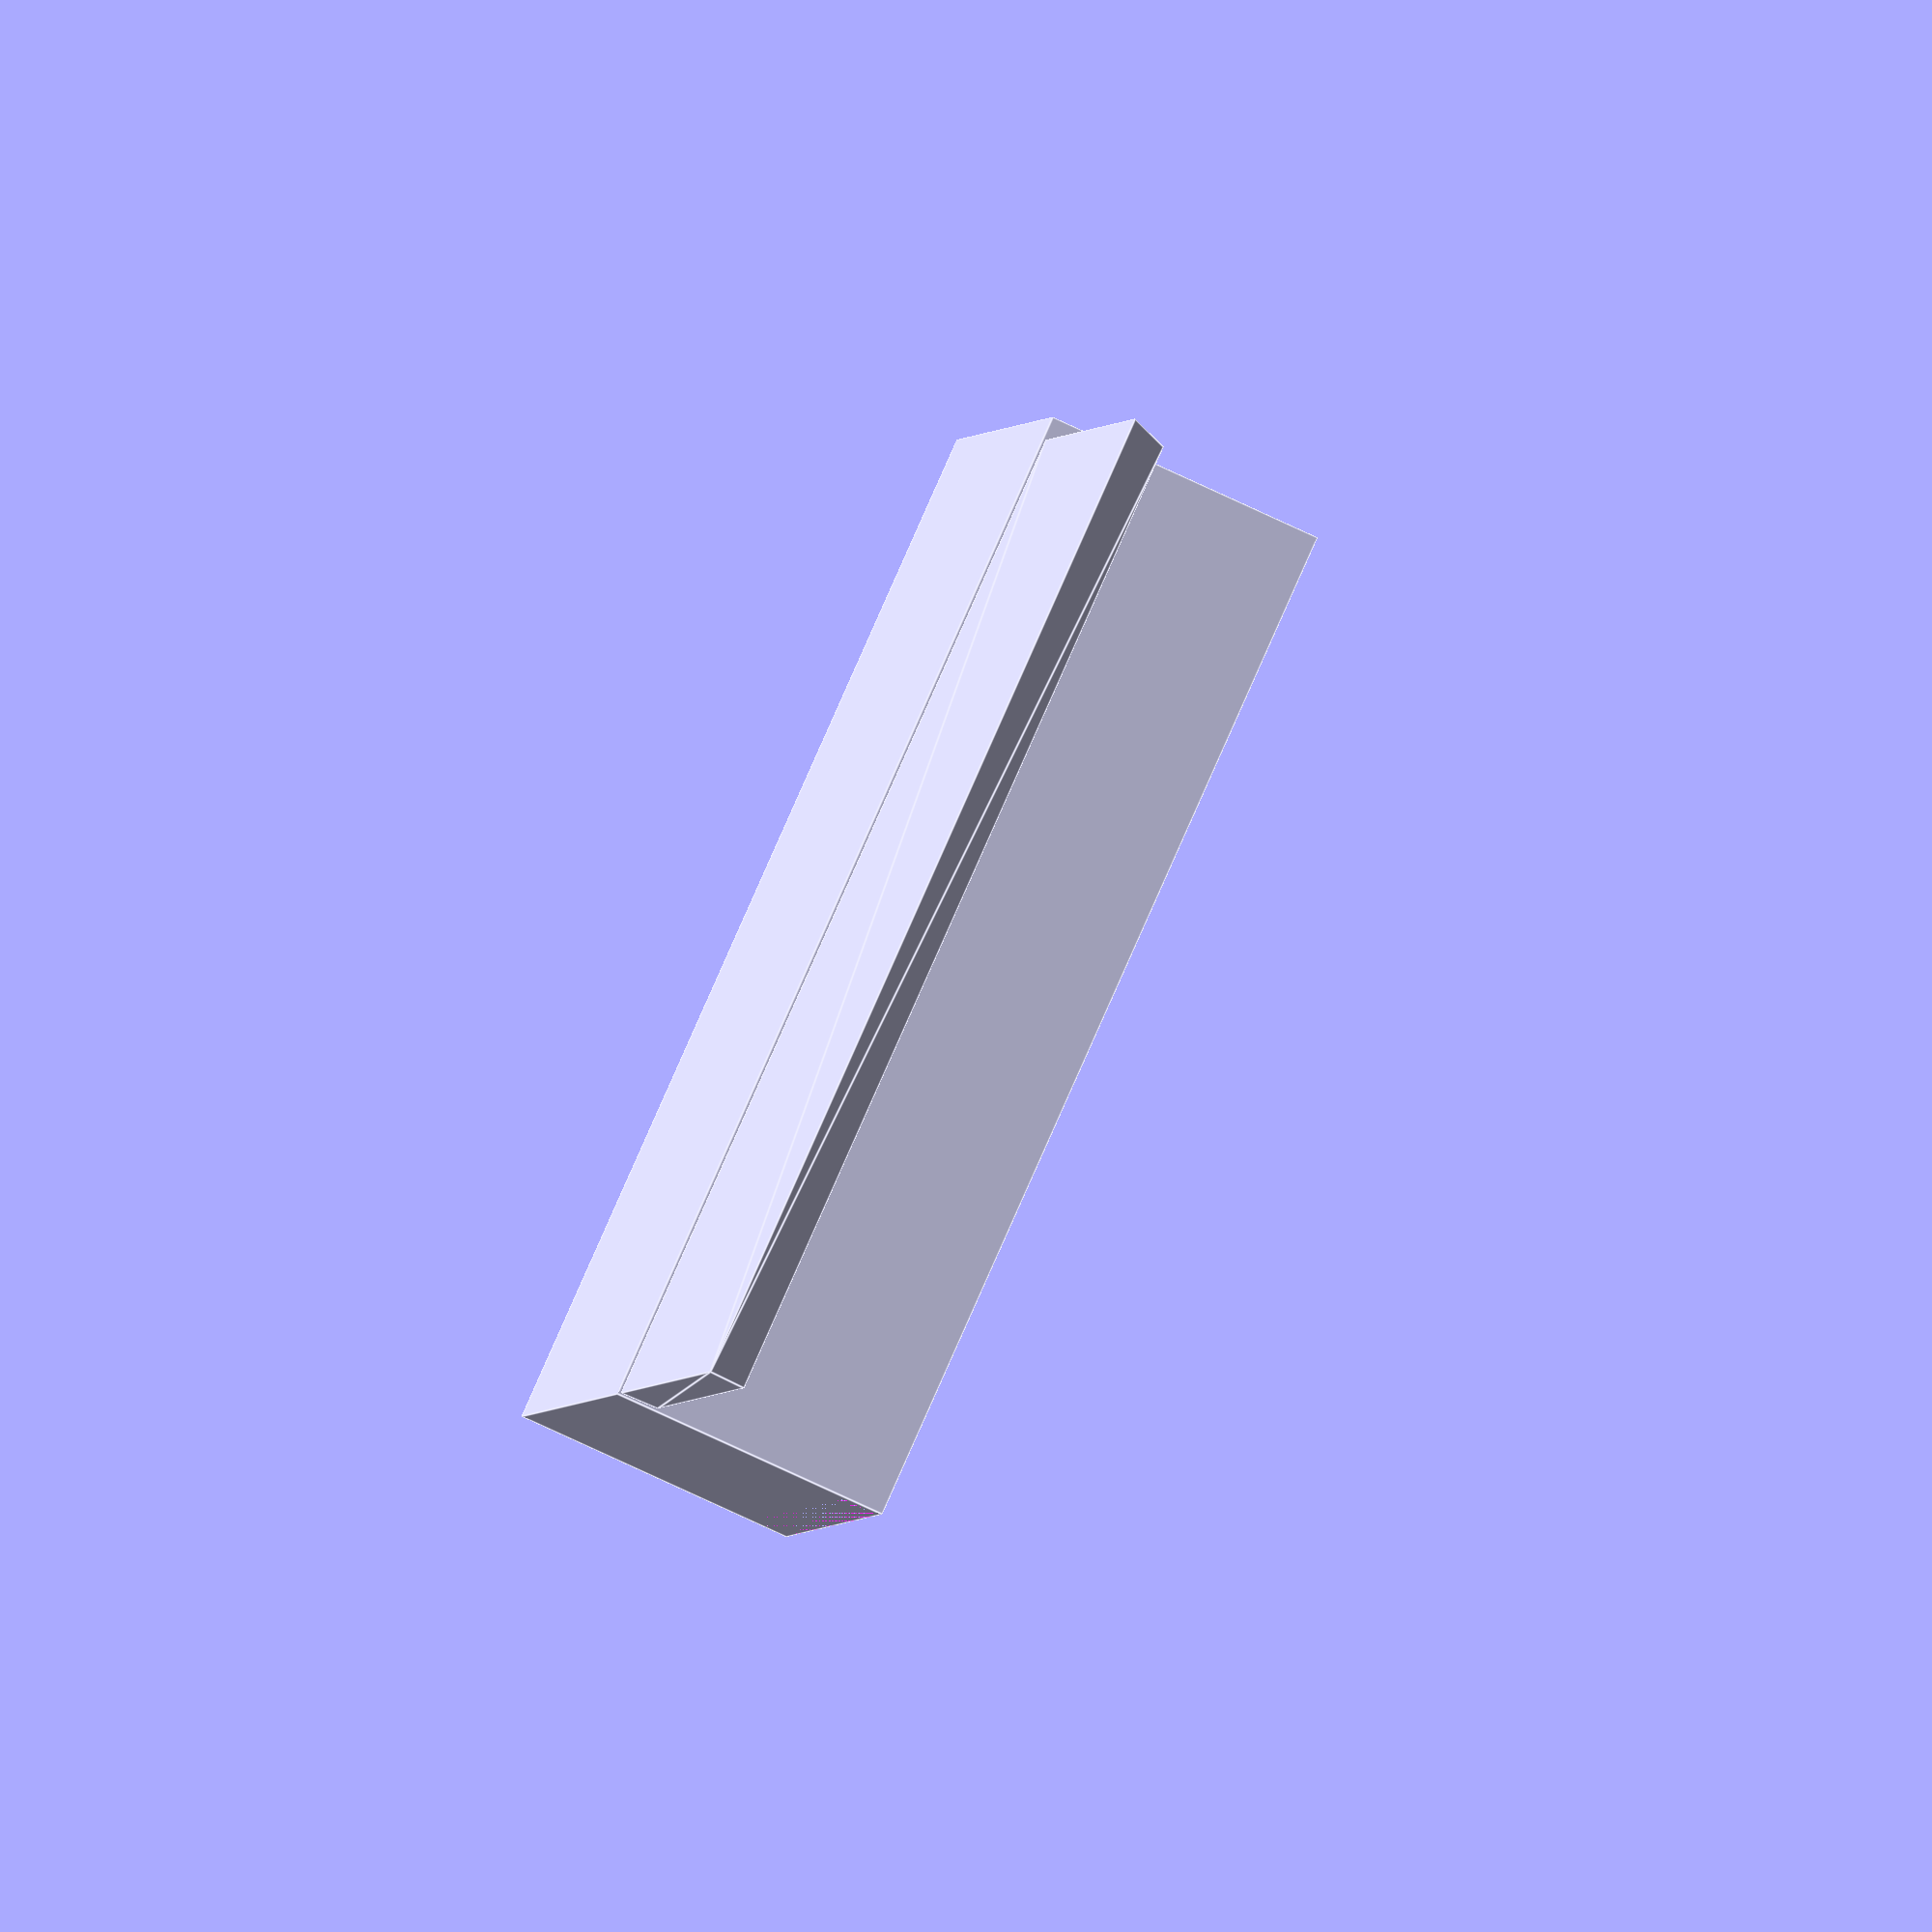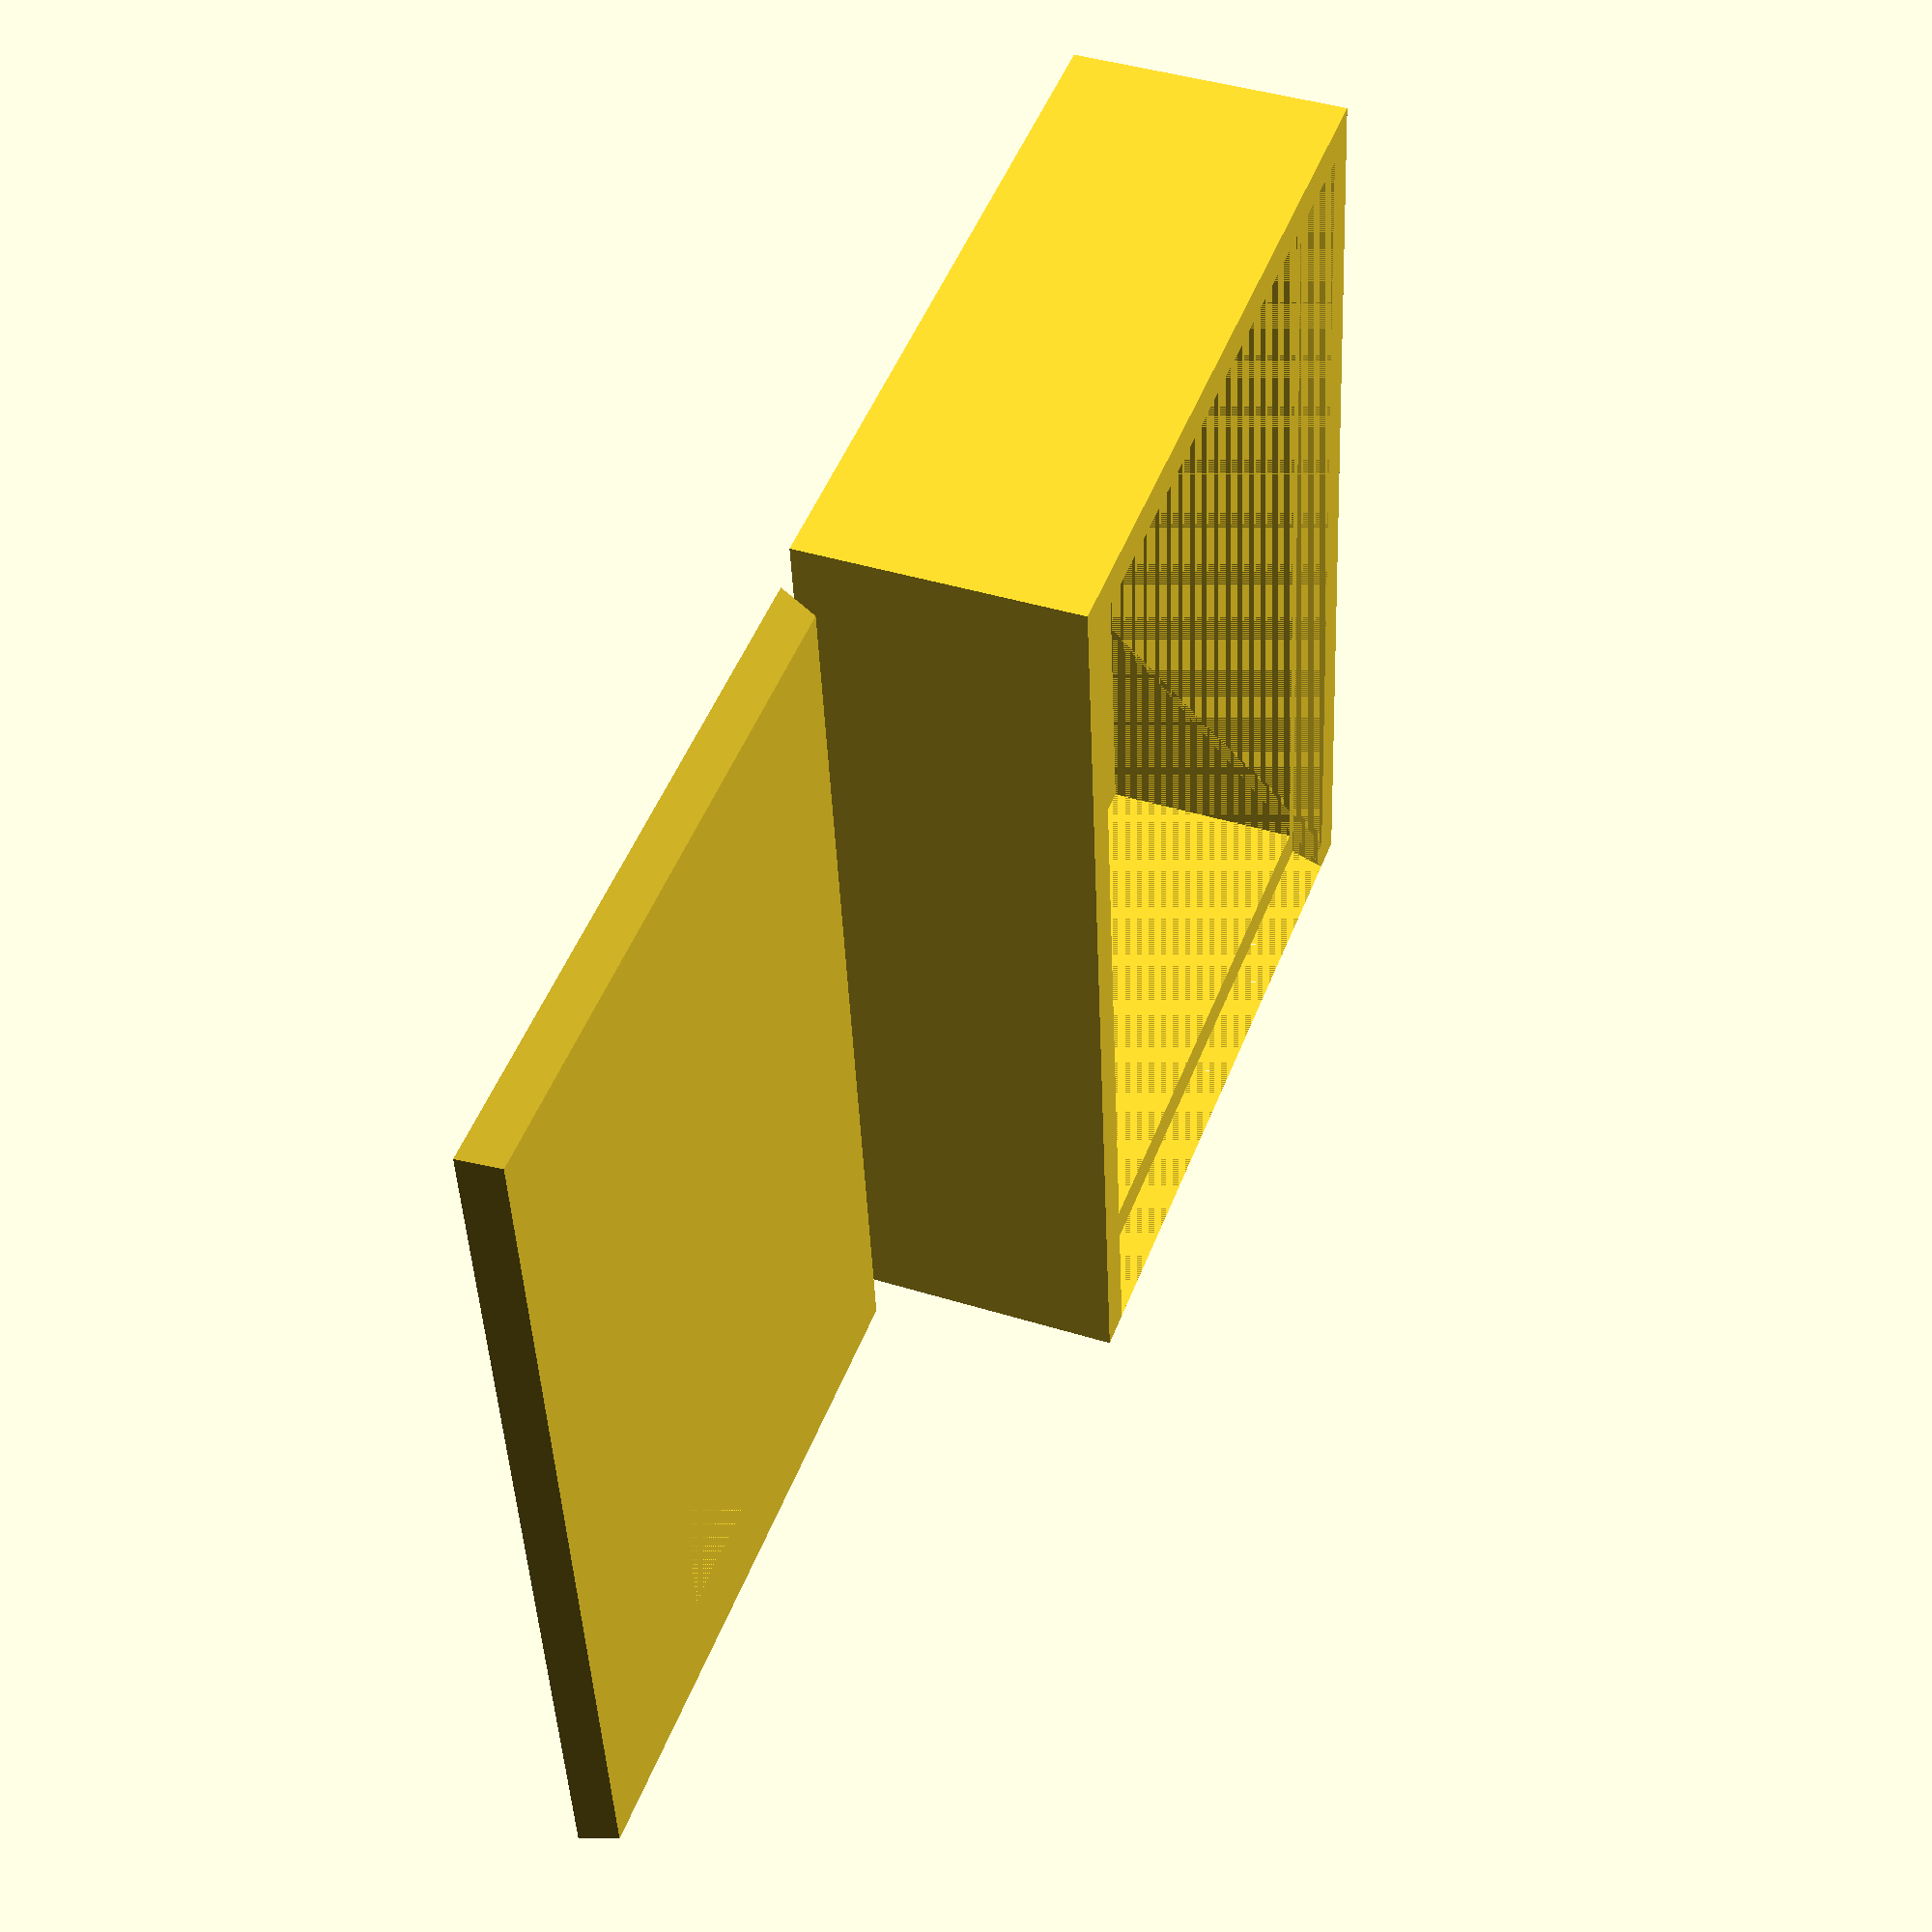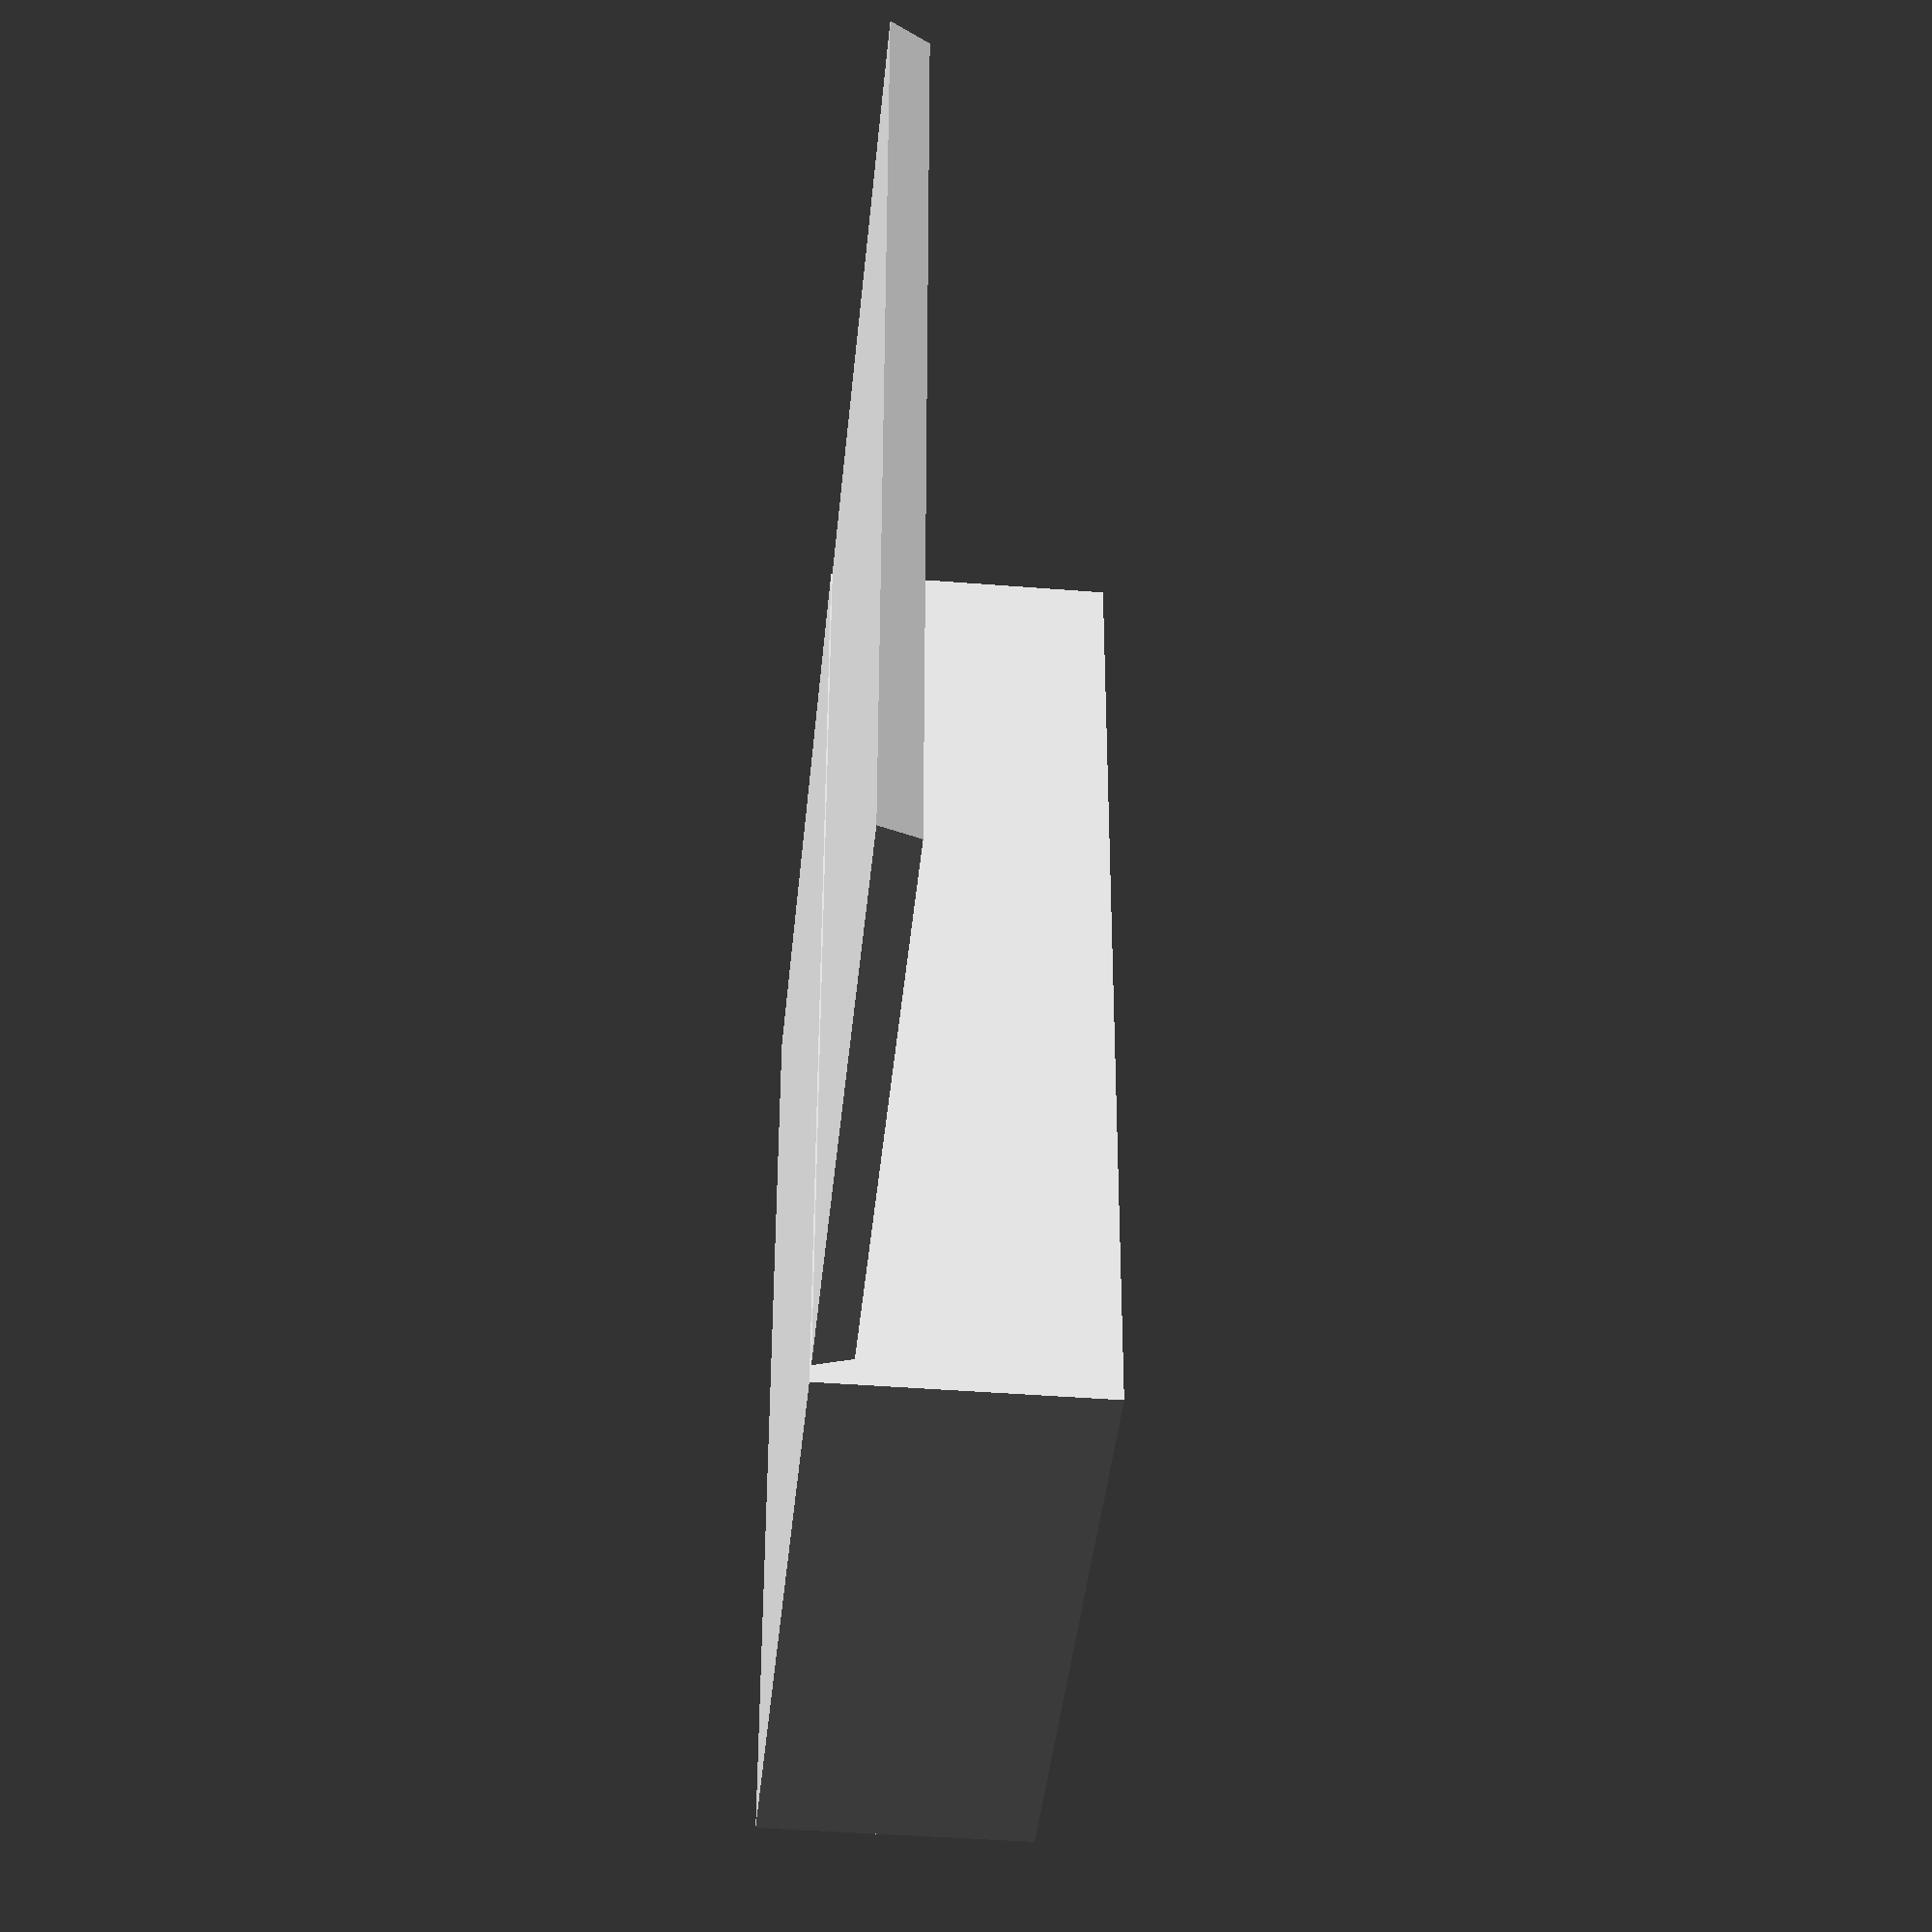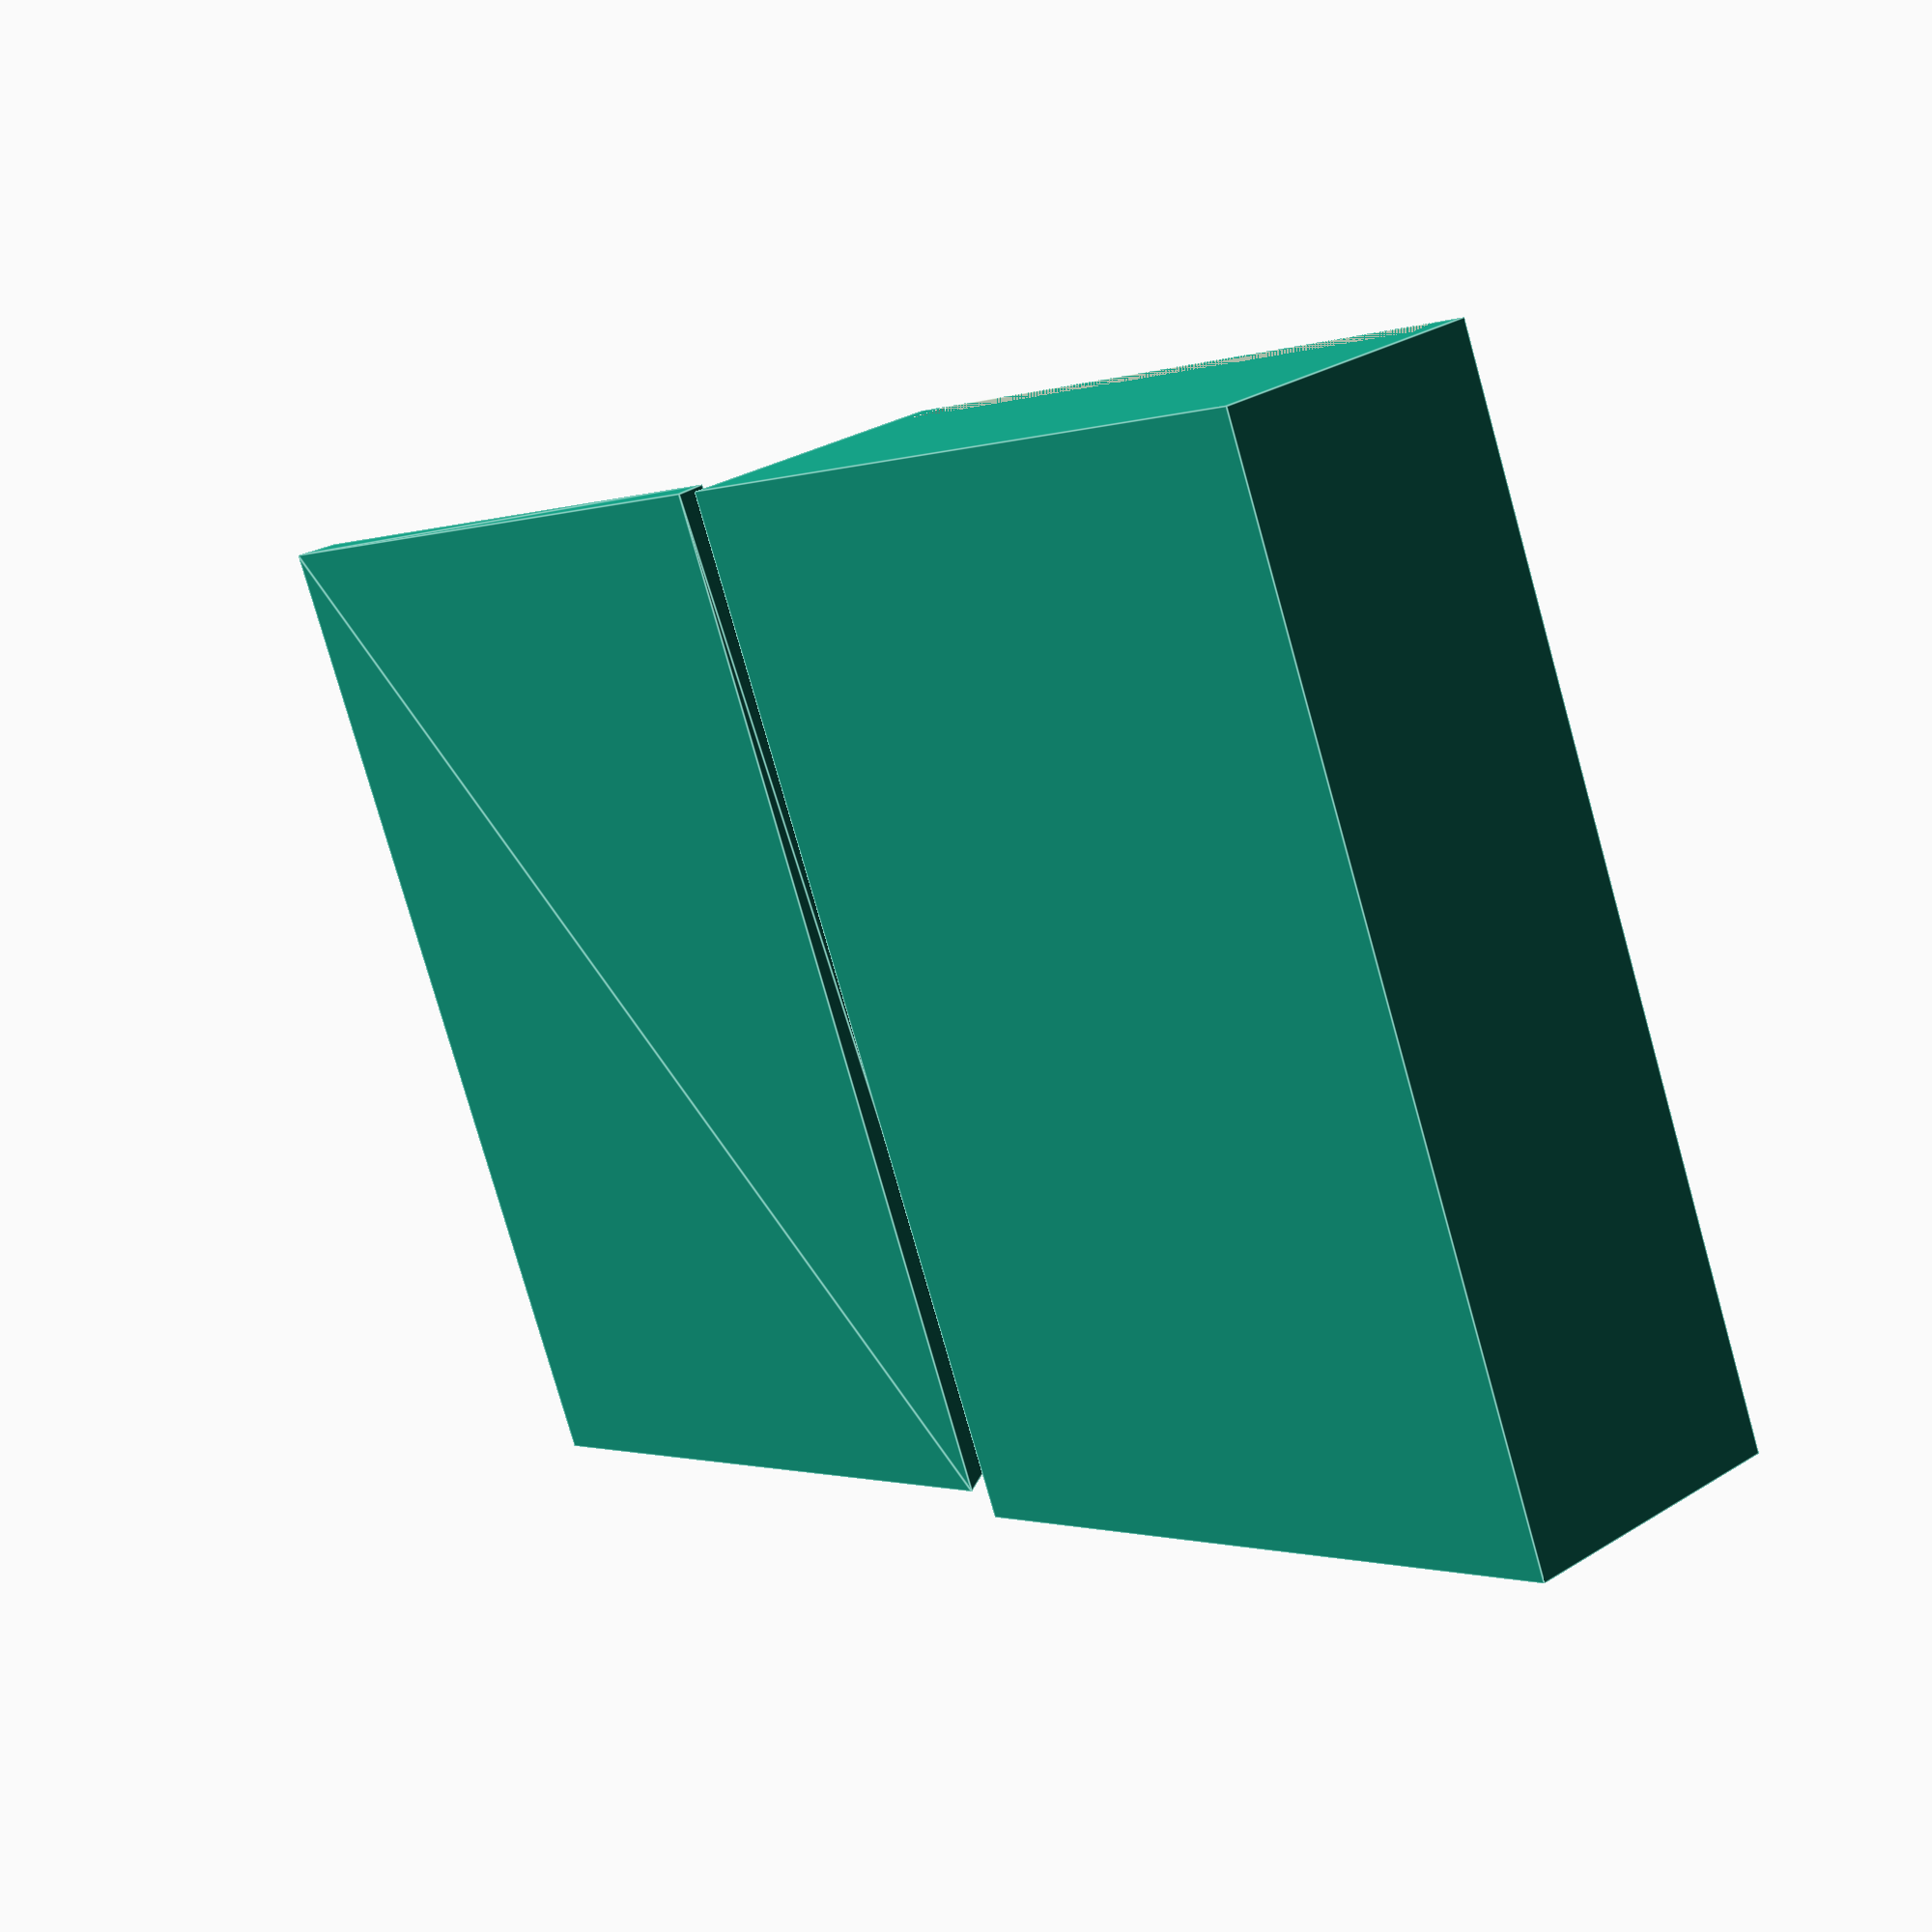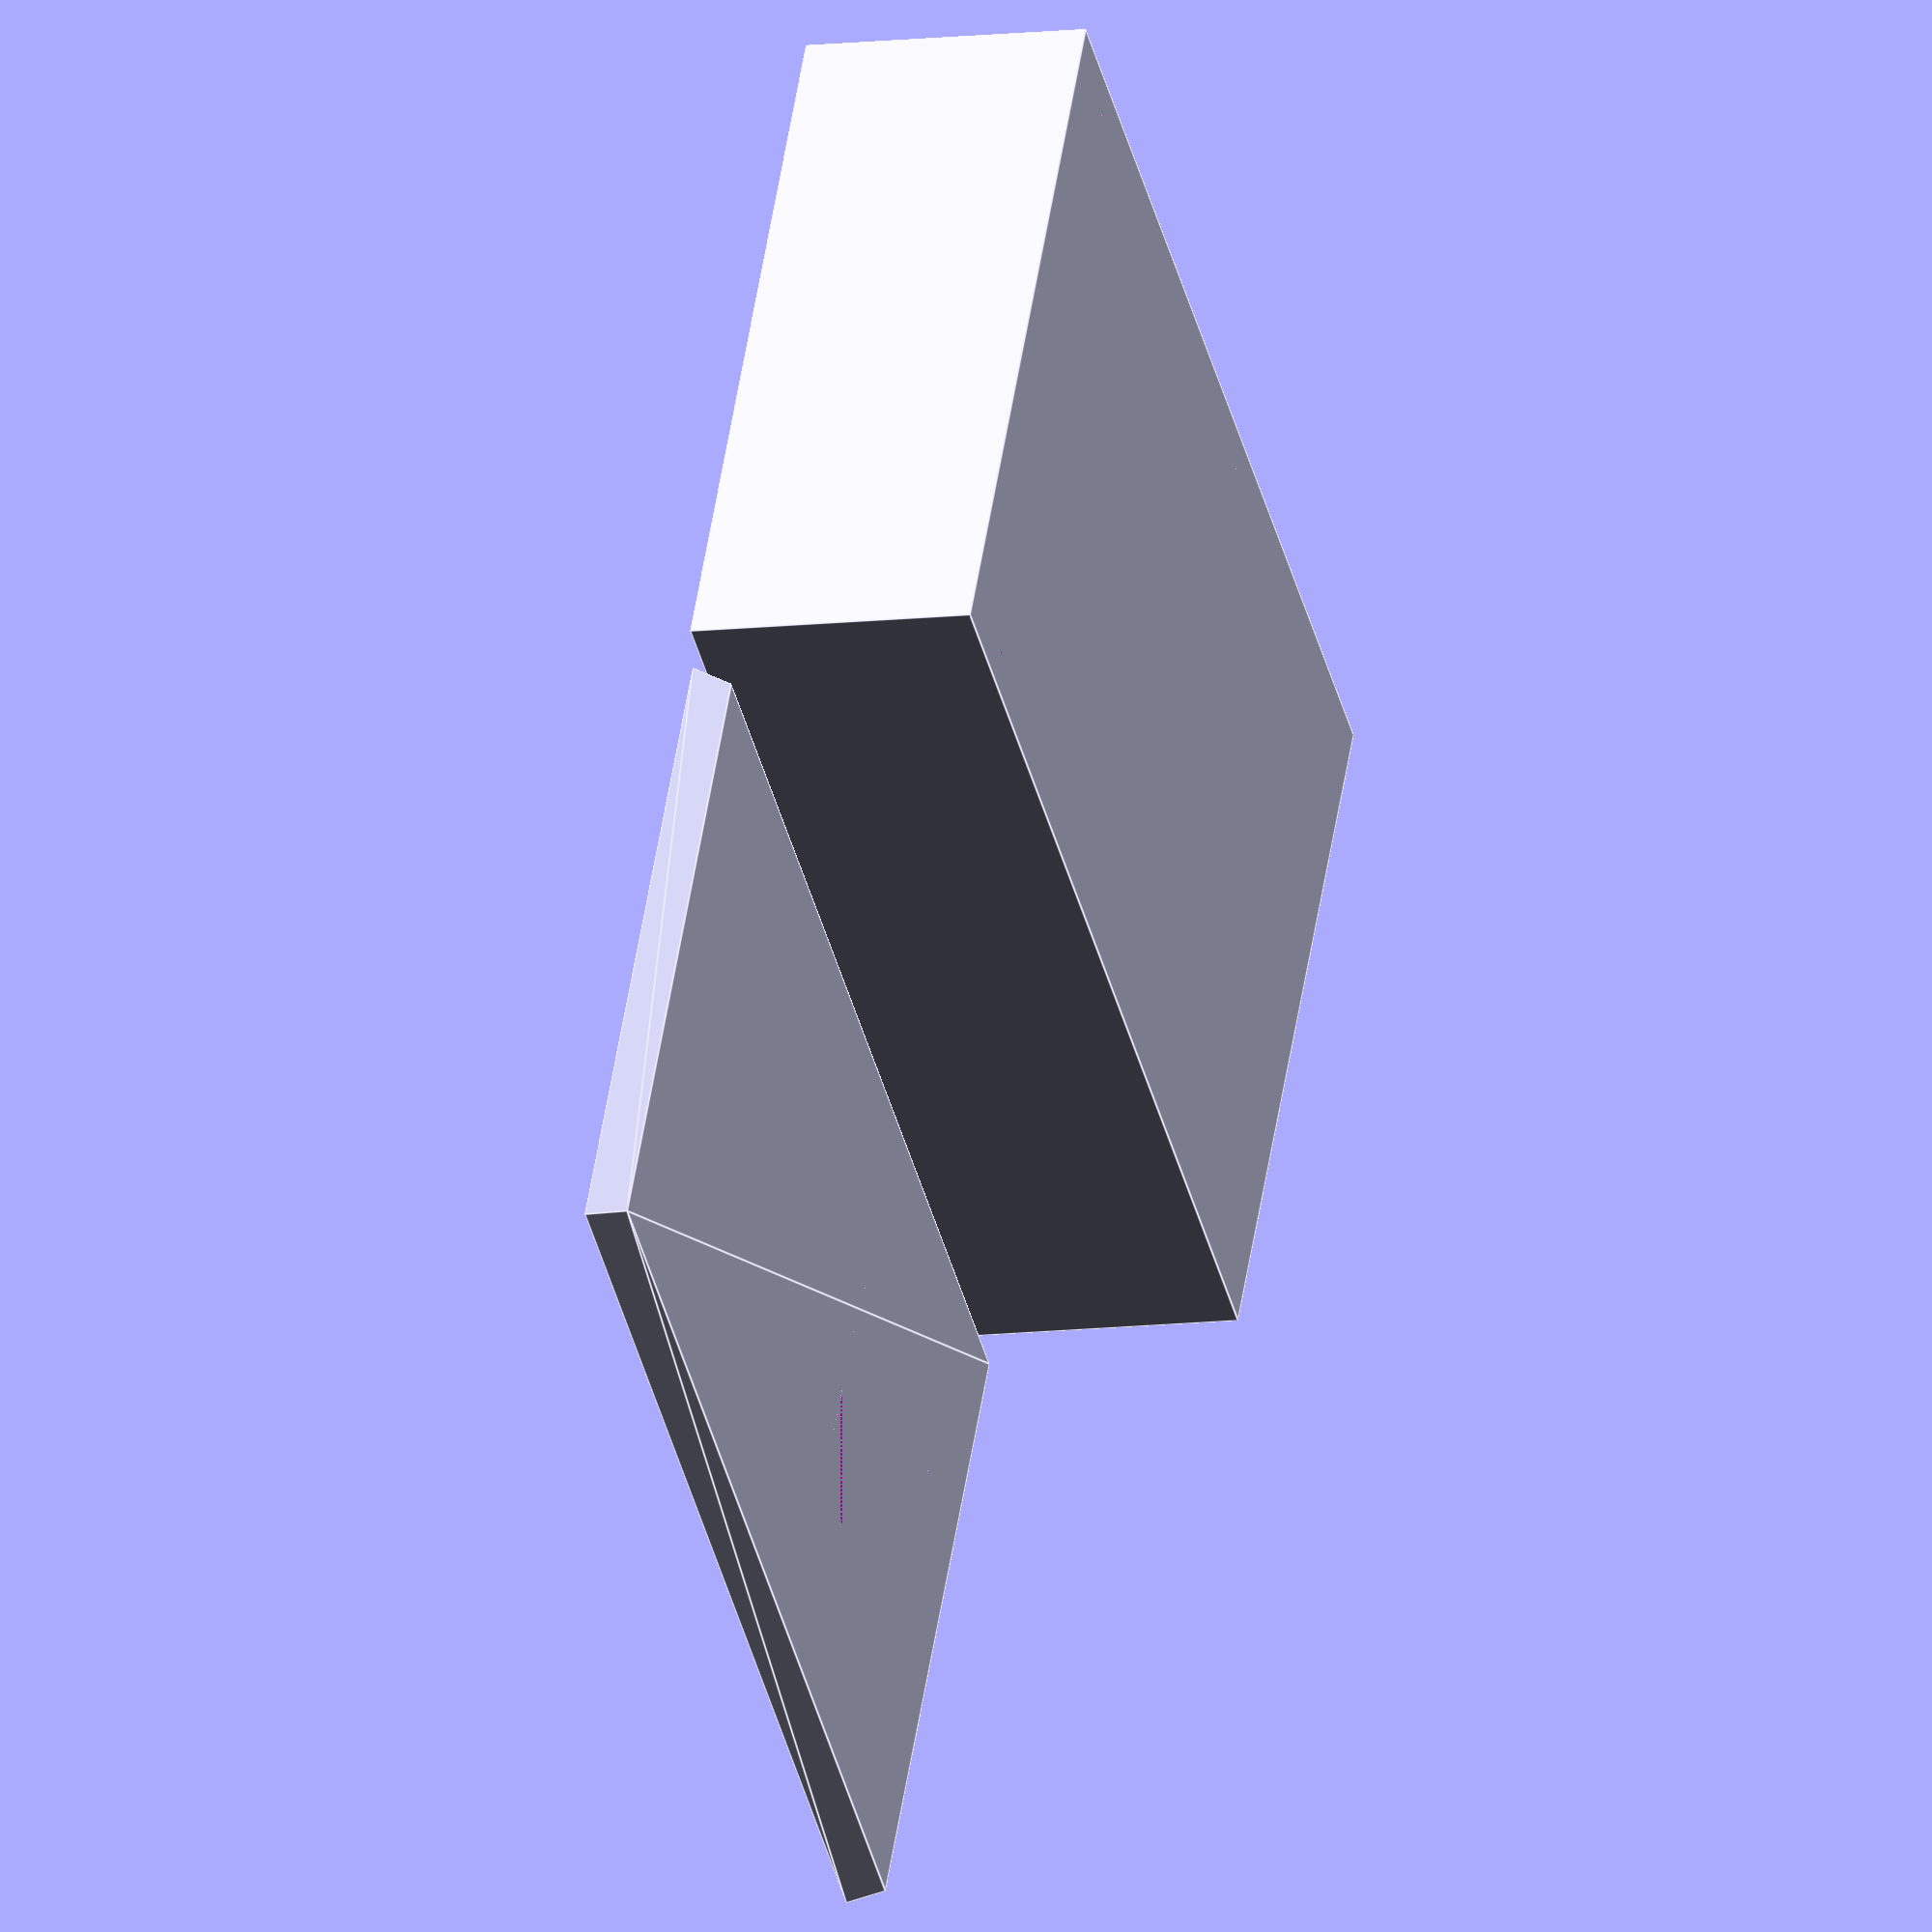
<openscad>

module slide_top_box(
	// parameterized box with sliding dovetail top
	// v1.1.0
	size=[80, 110, 30], // x (width), y (length), z (height)
	thickness=4, // walls and lid
	lid_inset=0, // distance from top of box to top of lid (0 for flush)
	has_finger_recess=true, // optional finger grip indent
	is_interior_size=false, // when true, size defines interior volume, walls extend beyond
) {
  
	module box(size, thickness) {
	  difference () {
	    cube(size=[size.x, size.y, size.z], center=false);
	    translate([thickness, thickness, thickness])
	      cube(size=[size.x-thickness*2, size.y-thickness*2, size.z-thickness*1], center=false);
	  };
	}

	module lid(size, ridge, recess=undef) {
	  t  = size.z;
	  hx = size.x / 2;
	  hy = size.y / 2;

	  translate([hx, hy, 0])
		difference() {
	    // lid plate: trapezoid prism
			polyhedron(
				points = [
					// top points, clockwise starting at max x, max y
					[  hx - t,    hy,      t], // 0
					[  hx - t,  -(hy - t), t], // 1
					[-(hx - t), -(hy - t), t], // 2
					[-(hx - t),   hy,      t], // 3

					// bottom points (with ridge), clockwise starting at max x, max y
					[  hx - t+ridge,    hy,            0], // 4
					[  hx - t+ridge,  -(hy - t+ridge), 0], // 5
					[-(hx - t+ridge), -(hy - t+ridge), 0], // 6
					[-(hx - t+ridge),   hy,            0], // 7
				],
				faces = [
	        [0, 1, 2, 3], // top face
					[0, 4, 5, 1], // left slope
					[1, 5, 6, 2], // back slope
					[3, 2, 6, 7], // right slope
					[0, 3, 7, 4], // front face
					[7, 6, 5, 4], // bottom face
				]
			);
	    // lid recess: triangle prism
	    if (recess != undef) {
	      lrx = recess.x;
	      lry = recess.y;
	      lrz = recess.z;
        leading_edge = min(hy-lry-t*2, hy*.8-lry);
	      translate([-lrx/2, leading_edge, t])
	        polyhedron(
	          points=[ [0,0,0], [lrx,0,0], [lrx,lry,-lrz], [0,lry,-lrz], [0,lry,0], [lrx,lry,0] ],
	          faces=[ [0,1,2,3], [5,4,3,2], [0,4,5,1], [0,3,4], [5,2,1] ]
	        );
	    }
		};
	}

	box_size = is_interior_size ? size + [thickness*2, thickness*2, thickness*2] : size;
	lid_size = [box_size.x, box_size.y, thickness];
	lid_groove = thickness / 3; // how deep into the box wall should the lid groove cut
	lid_recess = has_finger_recess ? [box_size.x / 3, box_size.y / 4, thickness / 2] : undef; // use undef for none

	// box
	difference () {
	  box(size=box_size, thickness=thickness);
	  // subtract lid to create sliding groove
	  translate([0, 0, box_size.z - lid_inset - lid_size.z])
	    lid(size=lid_size, ridge=lid_groove);
	}

	// lid, next to box
	translate([box_size.x, 0, 0])
		lid(size=lid_size, ridge=lid_groove, recess=lid_recess);

}

slide_top_box();

</openscad>
<views>
elev=256.3 azim=286.9 roll=295.1 proj=o view=edges
elev=318.5 azim=173.4 roll=290.7 proj=p view=wireframe
elev=221.7 azim=359.8 roll=275.5 proj=p view=solid
elev=150.3 azim=203.8 roll=312.2 proj=p view=edges
elev=11.0 azim=120.7 roll=286.9 proj=o view=edges
</views>
